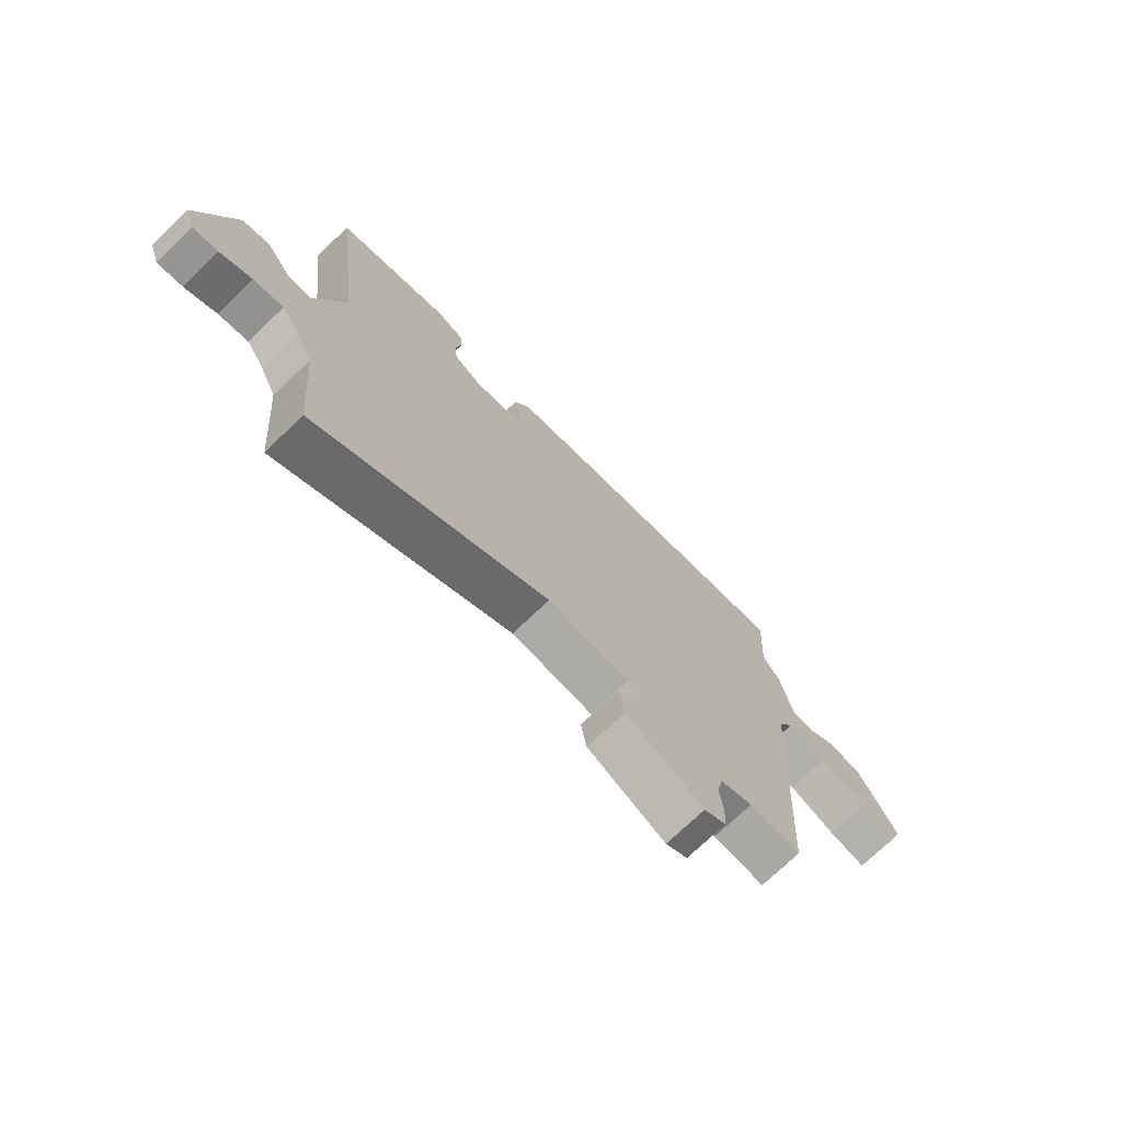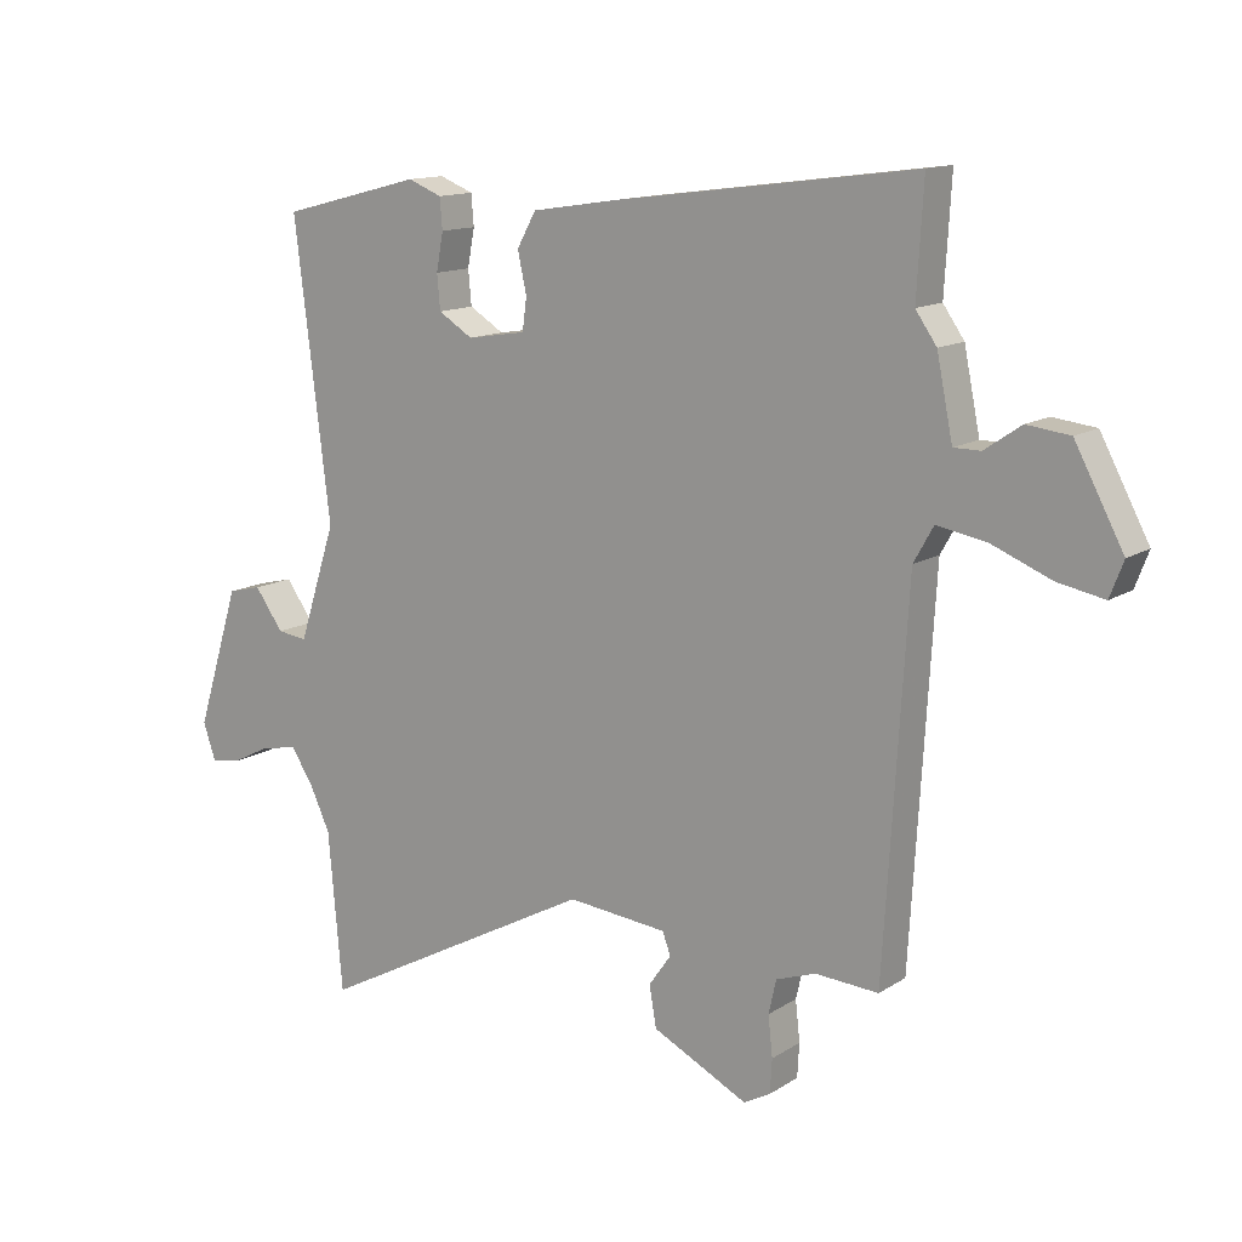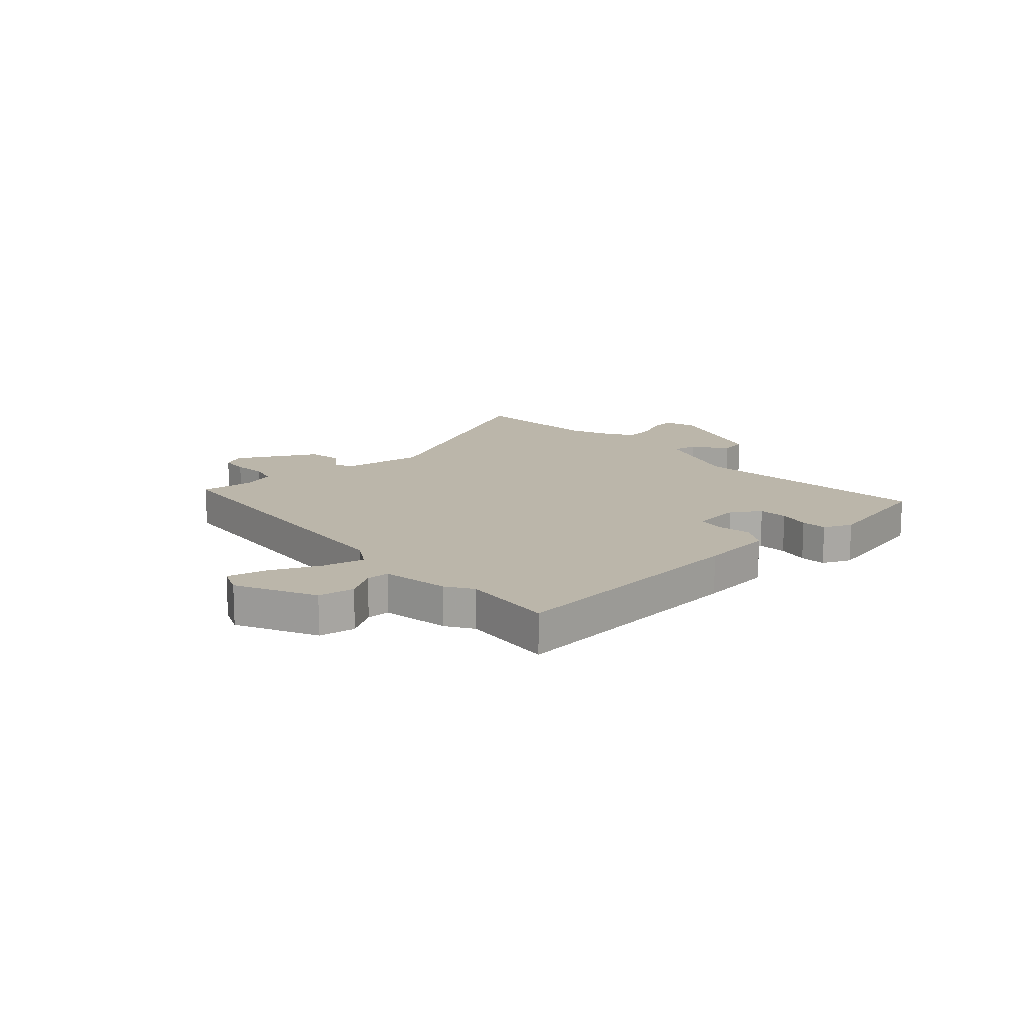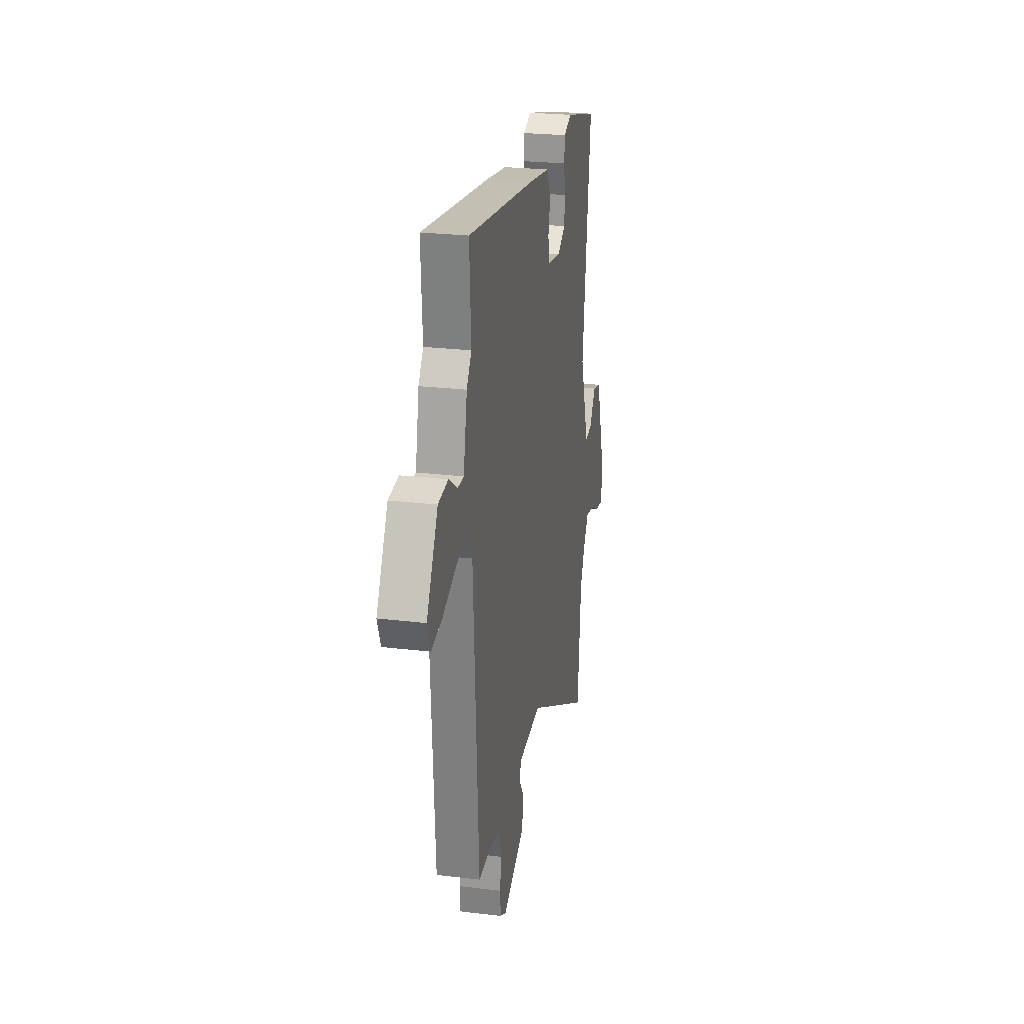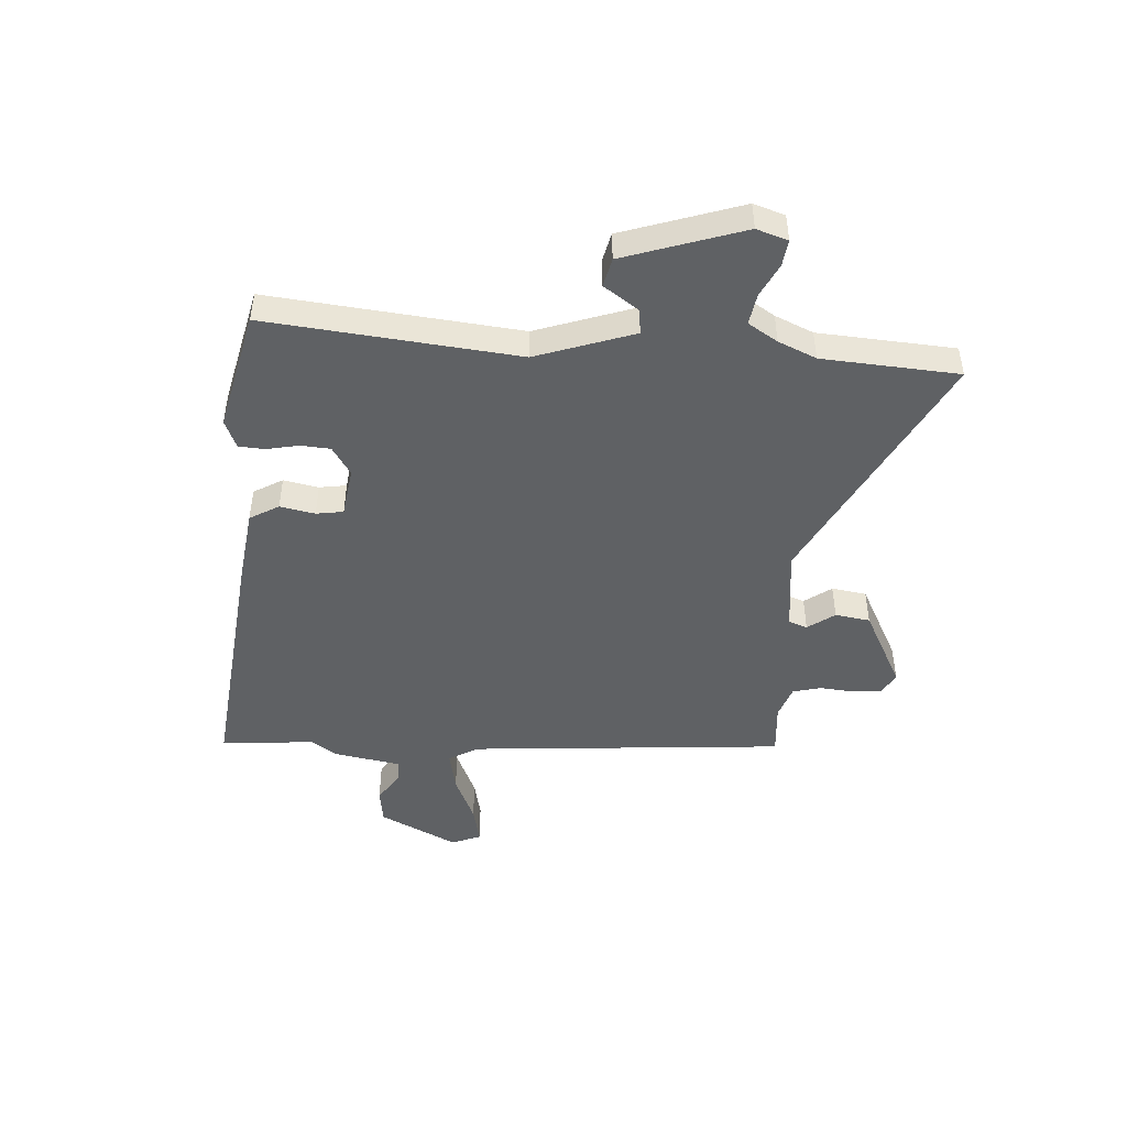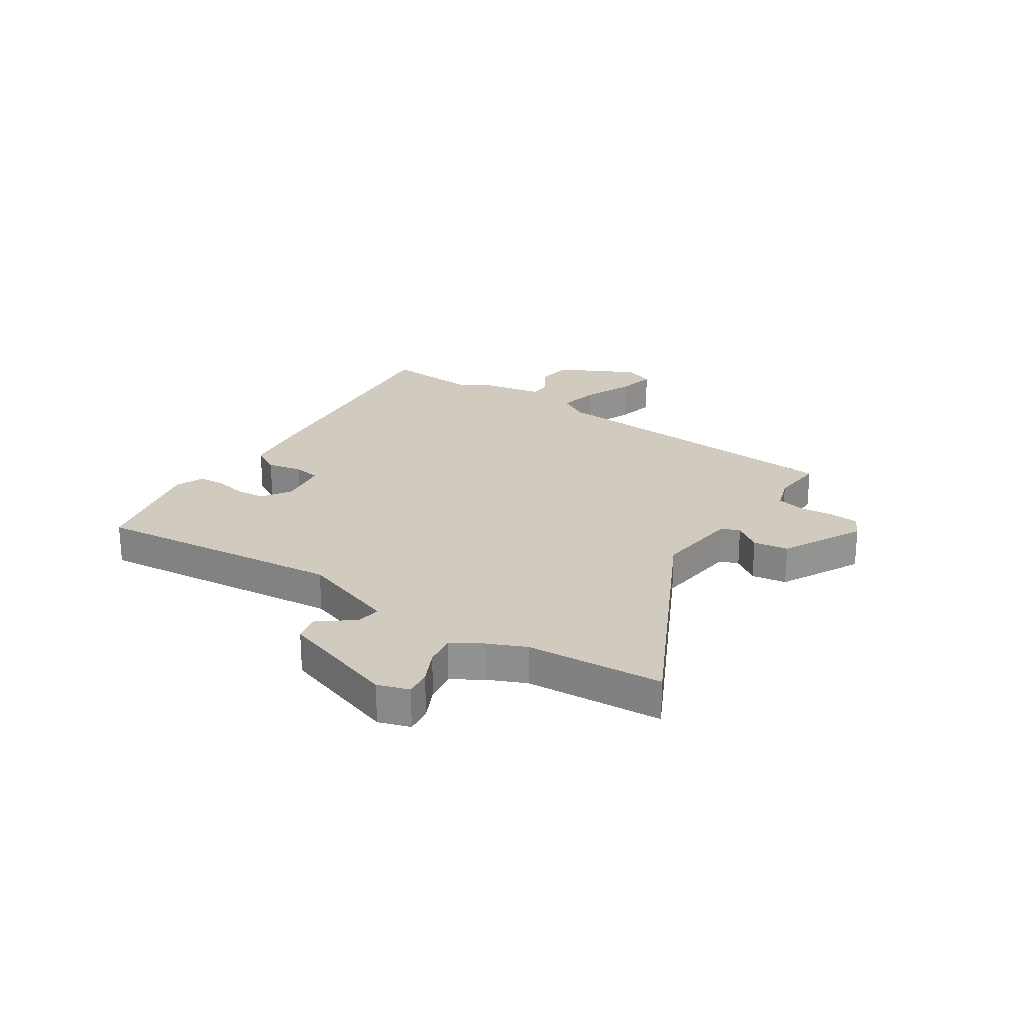
<metadata>
{"format":"obj","ext":"obj","renderer":"f3d","projection":"perspective","resolution":1024,"background":"white","views":[{"elev":-73.2,"azim":133.9,"up":"+Z"},{"elev":13.4,"azim":-144.2,"up":"+Z"},{"elev":14.1,"azim":-40.0,"up":"+Y"},{"elev":25.0,"azim":-78.9,"up":"+Z"},{"elev":-46.2,"azim":87.3,"up":"+Y"},{"elev":23.5,"azim":124.6,"up":"+Y"}]}
</metadata>
<code>
v 0.541 0.07 0.49
v 0.485 0.07 0.032
v 0.544 0.07 -0.149
v 0.591 0.07 -0.143
v 0.636 0.07 -0.081
v 0.689 0.07 -0.094
v 0.758 0.07 -0.314
v 0.738 0.07 -0.371
v 0.69 0.07 -0.364
v 0.629 0.07 -0.333
v 0.572 0.07 -0.323
v 0.537 0.07 -0.376
v 0.505 0.07 -0.445
v 0.483 0.07 -0.695
v 0.041 0.07 -0.459
v -0.116 0.07 -0.474
v -0.129 0.07 -0.508
v -0.094 0.07 -0.558
v -0.105 0.07 -0.622
v -0.255 0.07 -0.696
v -0.297 0.07 -0.673
v -0.3 0.07 -0.62
v -0.293 0.07 -0.557
v -0.305 0.07 -0.504
v -0.367 0.07 -0.482
v -0.466 0.07 -0.488
v -0.501 0.07 0.099
v -0.532 0.07 0.154
v -0.61 0.07 0.14
v -0.702 0.07 0.103
v -0.775 0.07 0.089
v -0.796 0.07 0.144
v -0.72 0.07 0.286
v -0.653 0.07 0.294
v -0.596 0.07 0.255
v -0.554 0.07 0.255
v -0.529 0.07 0.378
v -0.496 0.07 0.425
v -0.506 0.07 0.598
v -0.037 0.07 0.536
v 0.1 0.07 0.515
v 0.13 0.07 0.461
v 0.116 0.07 0.397
v 0.123 0.07 0.347
v 0.215 0.07 0.332
v 0.269 0.07 0.365
v 0.274 0.07 0.419
v 0.263 0.07 0.478
v 0.267 0.07 0.526
v 0.32 0.07 0.547
v 0.541 0 0.49
v 0.485 0 0.032
v 0.544 0 -0.149
v 0.591 0 -0.143
v 0.636 0 -0.081
v 0.689 0 -0.094
v 0.758 0 -0.314
v 0.738 0 -0.371
v 0.69 0 -0.364
v 0.629 0 -0.333
v 0.572 0 -0.323
v 0.537 0 -0.376
v 0.505 0 -0.445
v 0.483 0 -0.695
v 0.041 0 -0.459
v -0.116 0 -0.474
v -0.129 0 -0.508
v -0.094 0 -0.558
v -0.105 0 -0.622
v -0.255 0 -0.696
v -0.297 0 -0.673
v -0.3 0 -0.62
v -0.293 0 -0.557
v -0.305 0 -0.504
v -0.367 0 -0.482
v -0.466 0 -0.488
v -0.501 0 0.099
v -0.532 0 0.154
v -0.61 0 0.14
v -0.702 0 0.103
v -0.775 0 0.089
v -0.796 0 0.144
v -0.72 0 0.286
v -0.653 0 0.294
v -0.596 0 0.255
v -0.554 0 0.255
v -0.529 0 0.378
v -0.496 0 0.425
v -0.506 0 0.598
v -0.037 0 0.536
v 0.1 0 0.515
v 0.13 0 0.461
v 0.116 0 0.397
v 0.123 0 0.347
v 0.215 0 0.332
v 0.269 0 0.365
v 0.274 0 0.419
v 0.263 0 0.478
v 0.267 0 0.526
v 0.32 0 0.547
f 50 1 2
f 49 50 2
f 48 49 2
f 47 48 2
f 46 47 2 3
f 45 46 3
f 44 45 3
f 41 42 43
f 40 41 43
f 39 40 43
f 38 39 43
f 38 43 44
f 37 38 44
f 36 37 44
f 33 34 35
f 32 33 35
f 31 32 35
f 30 31 35
f 29 30 35
f 28 29 35 36
f 36 44 3
f 28 36 3
f 27 28 3
f 21 22 23
f 20 21 23
f 19 20 23
f 18 19 23
f 17 18 23
f 16 17 23 24
f 13 14 15
f 12 13 15
f 11 12 15 16
f 8 9 10
f 7 8 10
f 6 7 10
f 5 6 10
f 4 5 10
f 3 4 10 11
f 27 3 11
f 26 27 11
f 25 26 11
f 11 16 24 25
f 52 51 100
f 52 100 99
f 52 99 98
f 52 98 97
f 53 52 97 96
f 53 96 95
f 53 95 94
f 93 92 91
f 93 91 90
f 93 90 89
f 93 89 88
f 94 93 88
f 94 88 87
f 94 87 86
f 85 84 83
f 85 83 82
f 85 82 81
f 85 81 80
f 85 80 79
f 86 85 79 78
f 53 94 86
f 53 86 78
f 53 78 77
f 73 72 71
f 73 71 70
f 73 70 69
f 73 69 68
f 73 68 67
f 74 73 67 66
f 65 64 63
f 65 63 62
f 66 65 62 61
f 60 59 58
f 60 58 57
f 60 57 56
f 60 56 55
f 60 55 54
f 61 60 54 53
f 61 53 77
f 61 77 76
f 61 76 75
f 75 74 66 61
f 1 51 52 2
f 2 52 53 3
f 3 53 54 4
f 4 54 55 5
f 5 55 56 6
f 6 56 57 7
f 7 57 58 8
f 8 58 59 9
f 9 59 60 10
f 10 60 61 11
f 11 61 62 12
f 12 62 63 13
f 13 63 64 14
f 14 64 65 15
f 15 65 66 16
f 16 66 67 17
f 17 67 68 18
f 18 68 69 19
f 19 69 70 20
f 20 70 71 21
f 21 71 72 22
f 22 72 73 23
f 23 73 74 24
f 24 74 75 25
f 25 75 76 26
f 26 76 77 27
f 27 77 78 28
f 28 78 79 29
f 29 79 80 30
f 30 80 81 31
f 31 81 82 32
f 32 82 83 33
f 33 83 84 34
f 34 84 85 35
f 35 85 86 36
f 36 86 87 37
f 37 87 88 38
f 38 88 89 39
f 39 89 90 40
f 40 90 91 41
f 41 91 92 42
f 42 92 93 43
f 43 93 94 44
f 44 94 95 45
f 45 95 96 46
f 46 96 97 47
f 47 97 98 48
f 48 98 99 49
f 49 99 100 50
f 50 100 51 1

</code>
